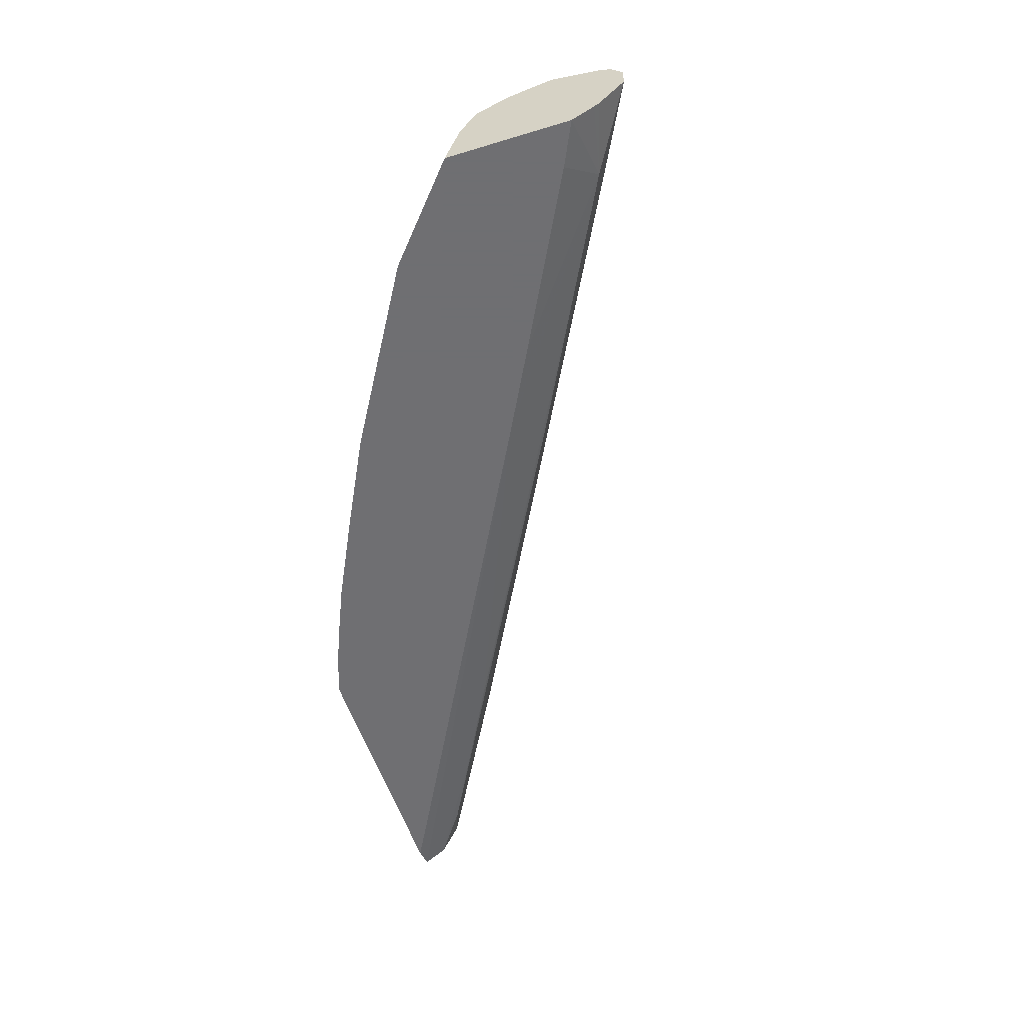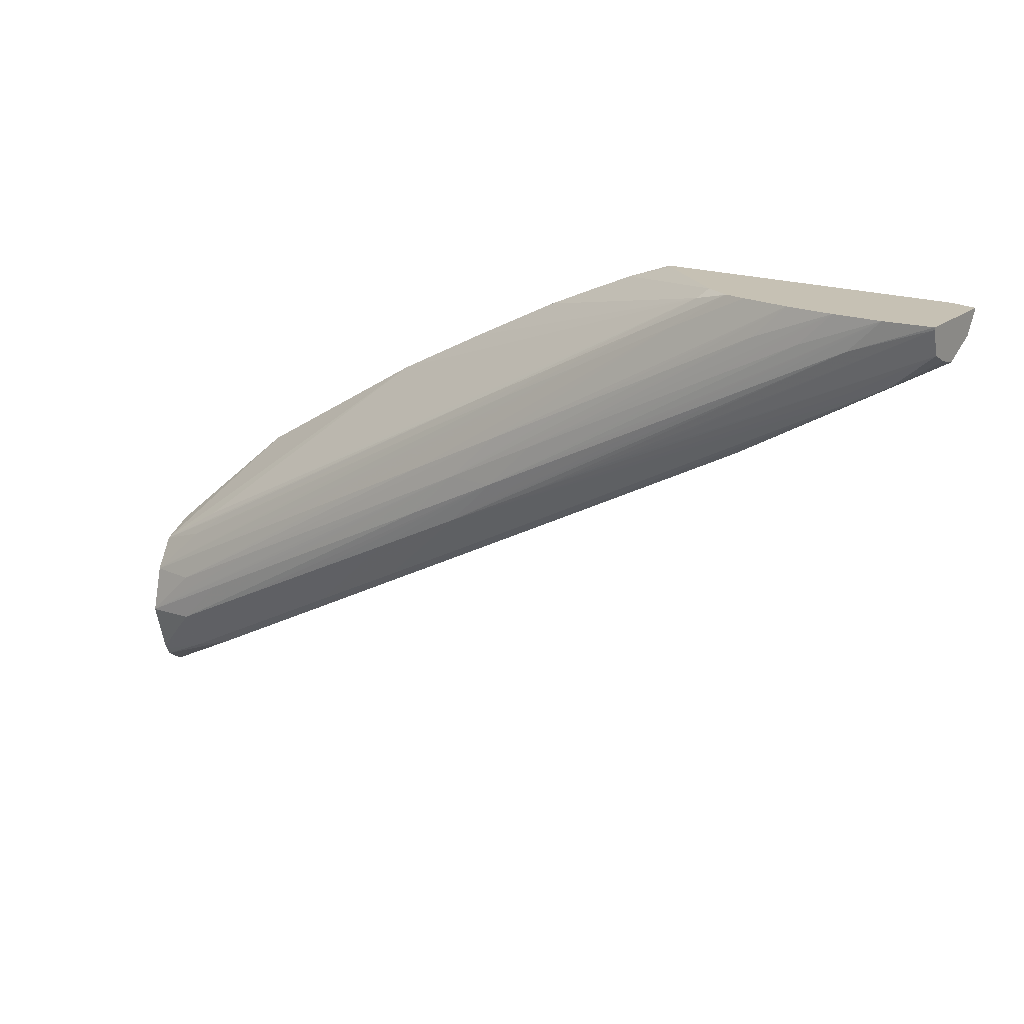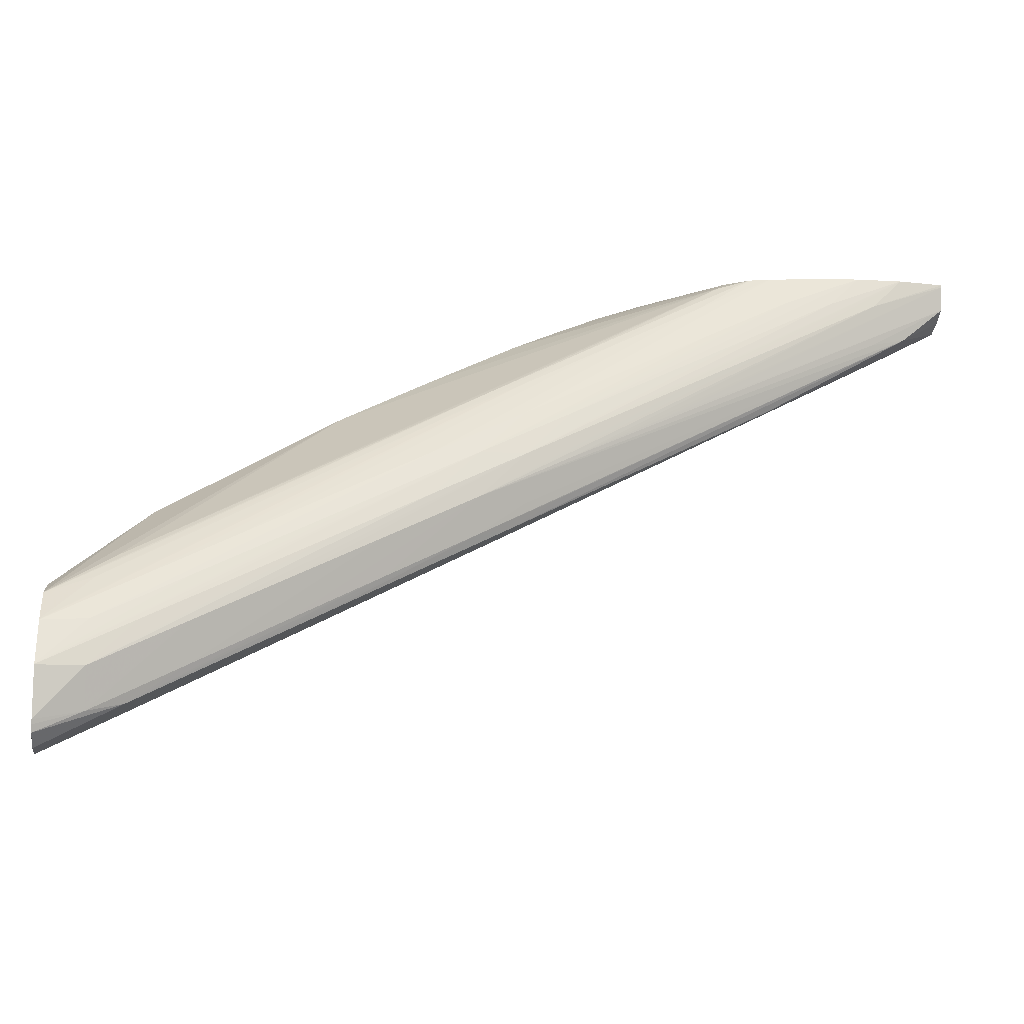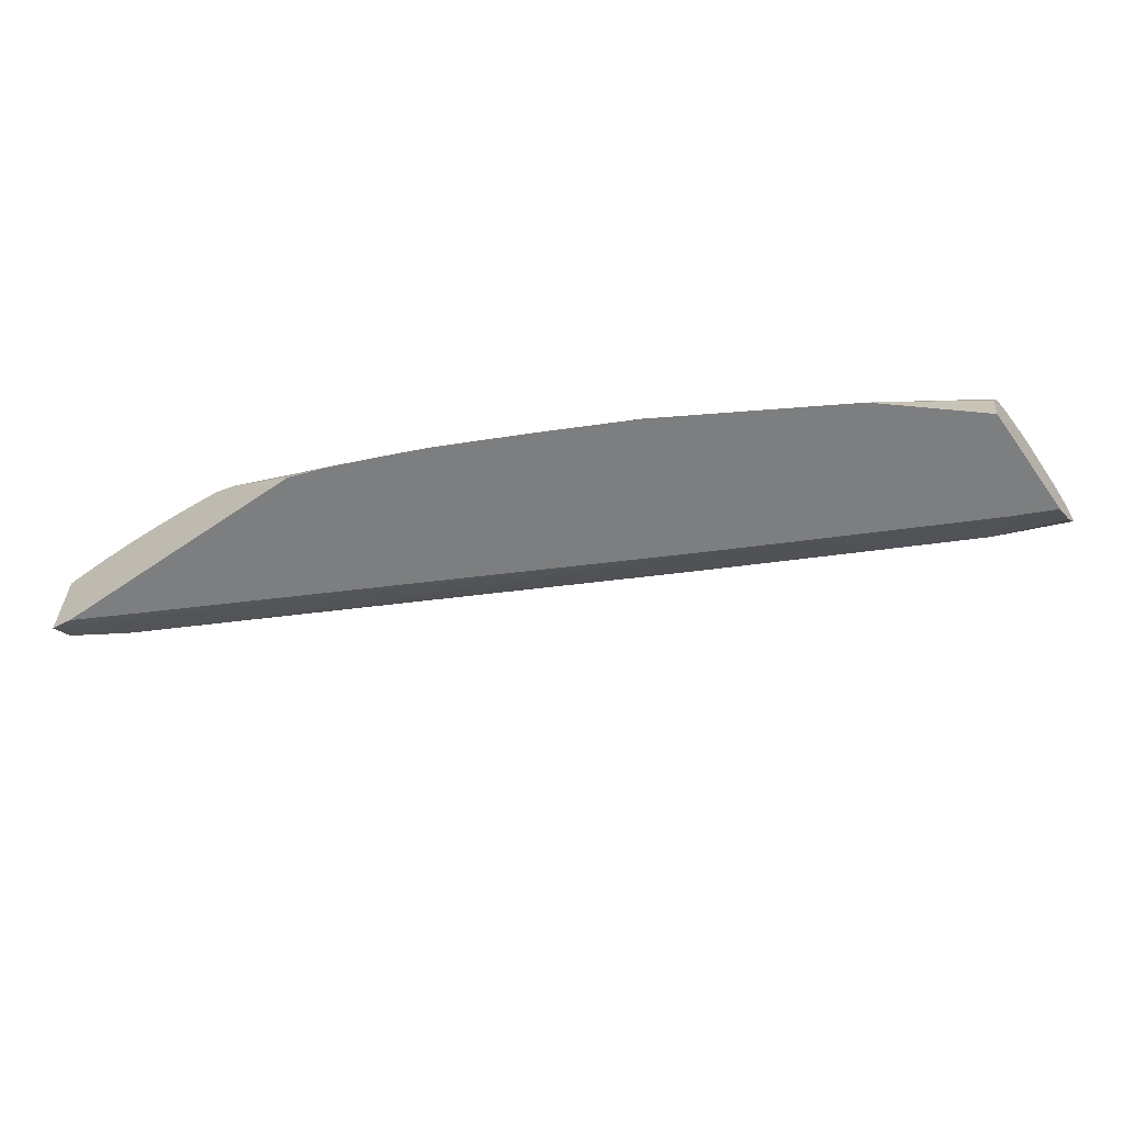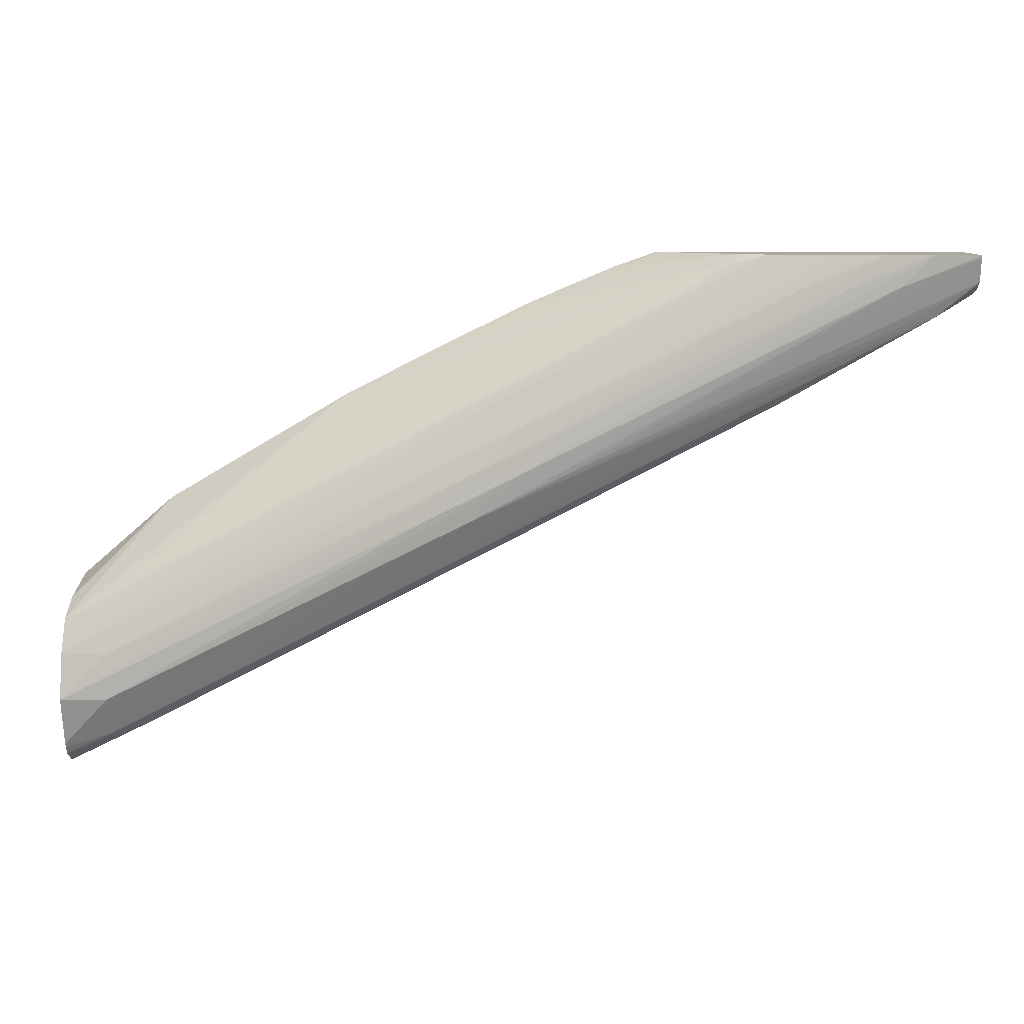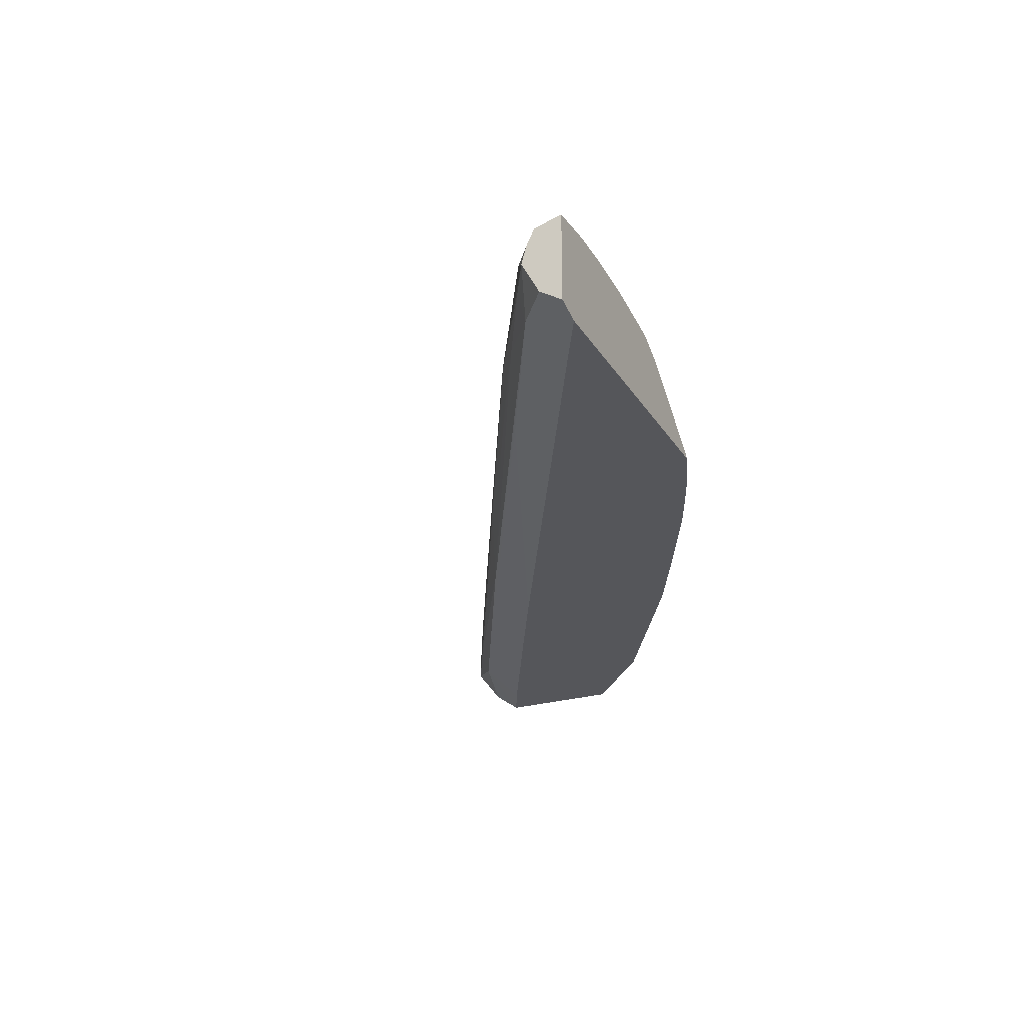
<metadata>
{"format":"obj","ext":"obj","renderer":"f3d","projection":"perspective","resolution":1024,"background":"white","views":[{"elev":-54.7,"azim":-72.2,"up":"+Z"},{"elev":18.6,"azim":34.4,"up":"+Y"},{"elev":-18.8,"azim":-7.0,"up":"+Y"},{"elev":-59.3,"azim":-144.8,"up":"+Z"},{"elev":9.1,"azim":3.0,"up":"+Y"},{"elev":-25.8,"azim":115.0,"up":"+Z"}]}
</metadata>
<code>
v 0.01089 -0.01822 0.009787
v 0.01089 -0.0183 0.009774
v 0.01089 -0.01822 0.006757
v 0.00931 -0.01822 0.009922
v 0.008249 -0.01928 0.009944
v 0.01089 -0.01912 0.00954
v -0.002826 -0.02561 0.01007
v 0.0003392 -0.02403 0.009974
v 0.008194 -0.01921 0.006505
v 0.01003 -0.01822 0.006505
v 0.01089 -0.01897 0.007235
v -0.00944 -0.0286 0.006505
v 0.007728 -0.01822 0.009892
v 0.006667 -0.01928 0.009976
v -0.004409 -0.02561 0.01025
v -0.001243 -0.02403 0.01018
v 0.001922 -0.02245 0.0101
v 0.005084 -0.02087 0.01002
v -0.005988 -0.02719 0.01016
v 0.008249 -0.02062 0.009548
v 0.009466 -0.0203 0.009392
v 0.01089 -0.01939 0.008969
v 0.0002325 -0.01822 0.006505
v 0.01089 -0.01955 0.008367
v 0.009231 -0.02018 0.007451
v 0.00613 -0.02179 0.007427
v -0.01458 -0.03279 0.007523
v -0.0177 -0.03439 0.007505
v -0.01253 -0.03022 0.006505
v 0.003026 -0.02341 0.007411
v 0.006145 -0.01822 0.009749
v 0.005084 -0.01928 0.009906
v -0.002826 -0.02403 0.01016
v 0.0003392 -0.02245 0.0101
v 0.003501 -0.02087 0.01004
v -0.005988 -0.02561 0.01022
v -0.007568 -0.02719 0.01029
v -0.01548 -0.03194 0.01032
v -0.01232 -0.03036 0.01027
v -0.00915 -0.02878 0.01022
v -0.005988 -0.02837 0.009597
v -0.00443 -0.02726 0.009725
v -0.01232 -0.03163 0.009678
v -0.00915 -0.03 0.00964
v 0.004334 -0.02326 0.009192
v -0.002826 -0.02675 0.009537
v -0.00497 -0.0281 0.009362
v 0.001233 -0.02488 0.009247
v -0.001274 -0.01876 0.006505
v 0.0003392 -0.01822 0.006645
v 0.004334 -0.02326 0.009072
v 0.009503 -0.02032 0.008367
v 0.006441 -0.02196 0.008367
v -0.008348 -0.02957 0.00757
v -0.01146 -0.03118 0.007545
v -0.0174 -0.03455 0.008367
v -0.02026 -0.03603 0.008367
v -0.02026 -0.03511 0.007181
v -0.02026 -0.03495 0.007063
v -0.02026 -0.03417 0.006505
v -0.01875 -0.03344 0.006505
v 0.004566 -0.01822 0.00948
v -0.004409 -0.02403 0.01004
v -0.001243 -0.02245 0.01
v 0.001922 -0.02087 0.009959
v -0.00915 -0.02719 0.01024
v -0.02023 -0.03352 0.01039
v -0.01706 -0.03194 0.01037
v -0.0139 -0.03036 0.01035
v -0.01073 -0.02878 0.01032
v -0.01864 -0.03352 0.01036
v -0.01864 -0.03488 0.009743
v -0.01548 -0.03325 0.009714
v -0.01429 -0.03294 0.00948
v -0.01118 -0.03133 0.009445
v -0.008077 -0.02972 0.009405
v -0.0174 -0.03455 0.009511
v -0.00497 -0.0281 0.008709
v -0.001868 -0.02649 0.009304
v 0.001233 -0.02488 0.008941
v -0.002826 -0.01941 0.006505
v 0.003017 -0.01822 0.008857
v 0.003532 -0.02353 0.008474
v 0.0004033 -0.02517 0.008396
v -0.008138 -0.02968 0.008367
v -0.01122 -0.03131 0.008367
v -0.01431 -0.03293 0.008367
v -0.02026 -0.03602 0.009178
v -0.02026 -0.0298 0.006505
v 0.00388 -0.01822 0.009334
v 0.001922 -0.01952 0.009492
v -0.007568 -0.02561 0.01006
v -0.01548 -0.03036 0.01027
v -0.01232 -0.02878 0.01025
v -0.02026 -0.03352 0.01039
v -0.02026 -0.03356 0.01039
v -0.01864 -0.03194 0.01028
v -0.02026 -0.03524 0.00995
v -0.02026 -0.03539 0.009876
v -0.02026 -0.03564 0.009746
v -0.001868 -0.02649 0.008821
v -0.004351 -0.02008 0.006505
v 0.002736 -0.01851 0.009139
v 0.003825 -0.01822 0.009307
v -0.02026 -0.02984 0.006664
v -0.01699 -0.02698 0.006505
v 0.003791 -0.01826 0.009329
v 0.0006655 -0.01984 0.009337
v -0.001243 -0.02113 0.009501
v -0.01073 -0.02719 0.01005
v -0.02026 -0.03197 0.01002
v -0.0139 -0.02878 0.01004
v -0.01706 -0.03036 0.01003
v -0.007495 -0.02163 0.006505
v -0.005567 -0.02305 0.009331
v -0.002454 -0.02144 0.009338
v -0.01065 -0.02323 0.006505
v -0.01801 -0.02948 0.009248
v -0.0149 -0.02787 0.009273
v -0.01179 -0.02627 0.009294
v -0.02026 -0.0303 0.008367
v -0.02026 -0.03031 0.008401
v -0.02026 -0.03087 0.00941
v -0.004409 -0.02275 0.009504
v -0.02023 -0.03194 0.01001
v -0.02026 -0.03194 0.01
v -0.008675 -0.02466 0.009314
v -0.02023 -0.03086 0.009418
v -0.02026 -0.03088 0.009422
v -0.01706 -0.02924 0.009443
v -0.0139 -0.02762 0.009463
v -0.01858 -0.03032 0.00961
v -0.007568 -0.02438 0.009497
v -0.01545 -0.02872 0.009628
f 1 2 6
f 1 6 22
f 1 22 24
f 1 24 11
f 1 11 3
f 1 3 10
f 1 10 23
f 1 23 50
f 1 50 82
f 1 82 104
f 1 104 90
f 1 90 62
f 1 62 31
f 1 31 13
f 1 13 4
f 1 4 5
f 1 5 2
f 2 5 7
f 2 7 8
f 2 8 6
f 3 9 10
f 3 11 12
f 3 12 9
f 4 13 14
f 4 14 15
f 4 15 16
f 4 16 17
f 4 17 18
f 4 18 5
f 5 18 19
f 5 19 7
f 6 20 21
f 6 21 22
f 6 8 7
f 6 7 20
f 7 19 20
f 9 12 29
f 9 29 61
f 9 61 60
f 9 60 89
f 9 89 106
f 9 106 117
f 9 117 114
f 9 114 102
f 9 102 81
f 9 81 49
f 9 49 23
f 9 23 10
f 11 24 25
f 11 25 26
f 11 26 12
f 12 27 28
f 12 28 29
f 12 26 30
f 12 30 27
f 13 31 32
f 13 32 33
f 13 33 34
f 13 34 35
f 13 35 14
f 14 35 15
f 15 33 36
f 15 36 37
f 15 37 38
f 15 38 39
f 15 39 40
f 15 40 19
f 15 19 16
f 15 35 34
f 15 34 33
f 16 19 17
f 17 19 18
f 19 41 42
f 19 42 21
f 19 21 20
f 19 40 43
f 19 43 44
f 19 44 41
f 21 45 24
f 21 24 22
f 21 42 41
f 21 41 46
f 21 46 47
f 21 47 48
f 21 48 45
f 23 49 50
f 24 45 51
f 24 51 52
f 24 52 25
f 25 52 53
f 25 53 54
f 25 54 26
f 26 54 30
f 27 30 55
f 27 55 54
f 27 54 56
f 27 56 57
f 27 57 28
f 28 57 58
f 28 58 59
f 28 59 60
f 28 60 61
f 28 61 29
f 30 54 55
f 31 62 63
f 31 63 64
f 31 64 65
f 31 65 32
f 32 65 36
f 32 36 33
f 36 65 64
f 36 64 63
f 36 63 66
f 36 66 67
f 36 67 68
f 36 68 69
f 36 69 70
f 36 70 37
f 37 70 71
f 37 71 38
f 38 71 72
f 38 72 39
f 39 72 73
f 39 73 40
f 40 73 43
f 41 47 46
f 41 44 74
f 41 74 75
f 41 75 76
f 41 76 47
f 43 73 77
f 43 77 44
f 44 77 74
f 45 48 80
f 45 80 51
f 47 78 101
f 47 101 79
f 47 79 48
f 47 76 75
f 47 75 78
f 48 79 101
f 48 101 80
f 49 81 82
f 49 82 50
f 51 53 52
f 51 80 53
f 53 80 83
f 53 83 84
f 53 84 54
f 54 85 86
f 54 86 87
f 54 87 56
f 54 84 78
f 54 78 85
f 56 75 77
f 56 77 57
f 56 87 78
f 56 78 75
f 57 77 88
f 57 88 100
f 57 100 99
f 57 99 98
f 57 98 96
f 57 96 95
f 57 95 111
f 57 111 126
f 57 126 129
f 57 129 123
f 57 123 122
f 57 122 121
f 57 121 105
f 57 105 89
f 57 89 60
f 57 60 59
f 57 59 58
f 62 90 91
f 62 91 63
f 63 91 92
f 63 92 93
f 63 93 94
f 63 94 66
f 66 94 67
f 67 95 96
f 67 96 68
f 67 94 93
f 67 93 97
f 67 97 95
f 68 96 71
f 68 71 69
f 69 71 70
f 71 96 98
f 71 98 72
f 72 77 73
f 72 98 99
f 72 99 100
f 72 100 77
f 74 77 75
f 77 100 88
f 78 84 101
f 78 87 86
f 78 86 85
f 80 101 83
f 81 102 82
f 82 103 104
f 82 102 103
f 83 101 84
f 89 105 106
f 90 104 103
f 90 103 107
f 90 107 108
f 90 108 91
f 91 108 109
f 91 109 92
f 92 110 97
f 92 97 93
f 92 109 110
f 95 97 111
f 97 110 112
f 97 112 113
f 97 113 111
f 102 114 103
f 103 115 116
f 103 116 108
f 103 108 107
f 103 114 117
f 103 117 118
f 103 118 119
f 103 119 120
f 103 120 115
f 105 121 106
f 106 121 122
f 106 122 123
f 106 123 117
f 108 116 124
f 108 124 109
f 109 124 113
f 109 113 112
f 109 112 110
f 111 125 126
f 111 113 125
f 113 124 125
f 115 120 127
f 115 127 123
f 115 123 128
f 115 128 129
f 115 129 130
f 115 130 131
f 115 131 132
f 115 132 133
f 115 133 116
f 116 133 124
f 117 123 118
f 118 123 119
f 119 123 120
f 120 123 127
f 123 129 128
f 124 133 126
f 124 126 125
f 126 133 134
f 126 134 132
f 126 132 129
f 129 132 130
f 130 132 131
f 132 134 133

</code>
